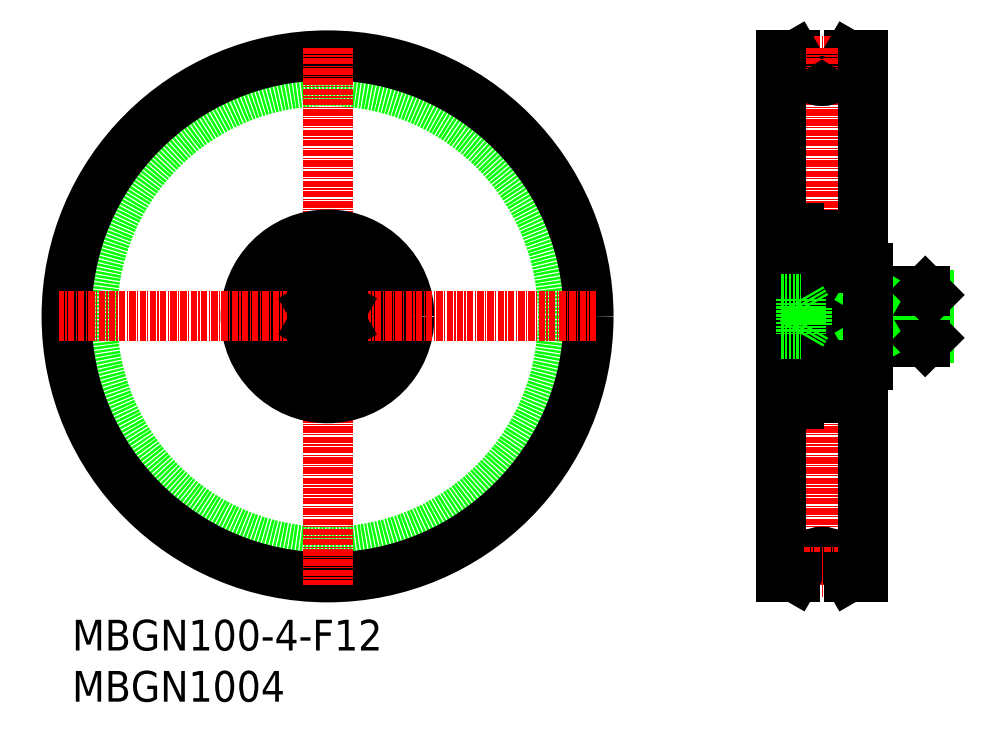
<metadata>
{"format":"dxf","ext":"dxf","renderer":"ezdxf+matplotlib","layout":"modelspace","background":"white","min_lineweight":24,"dpi":150}
</metadata>
<code>
0
SECTION
2
ENTITIES
0
TEXT
8
0
10
-286
20
-50
30
0
40
6
1
MBGN100-4-F12
0
TEXT
8
0
10
-286
20
-60
30
0
40
6
1
MBGN1004
0
LINE
8
0
10
-134.3
20
66.29
30
0
11
-131.5
21
66.29
31
0
0
LINE
8
0
10
-147.5
20
66.29
30
0
11
-144.7
21
66.29
31
0
0
LINE
8
CENTER
10
-143
20
65.29
30
0
11
-135.9
21
65.29
31
0
0
LINE
8
0
10
-136
20
63.29
30
0
11
-134.3
21
66.29
31
0
0
LINE
8
0
10
-142.9
20
63.29
30
0
11
-144.7
21
66.29
31
0
0
LINE
8
CENTER
10
-139.5
20
67.79
30
0
11
-139.5
21
-37.21
31
0
0
LINE
8
0
10
-131.5
20
66.29
30
0
11
-131.5
21
24.79
31
0
0
LINE
8
0
10
-147.5
20
66.29
30
0
11
-147.5
21
-35.71
31
0
0
LINE
8
CENTER
10
-149
20
15.29
30
0
11
-117
21
15.29
31
0
0
ARC
8
0
10
-139.5
20
65.29
30
0
40
4
50
210
51
330
0
LINE
8
0
10
-144
20
32.49
30
0
11
-144
21
-1.907
31
0
0
LINE
8
0
10
-135
20
30.69
30
0
11
-135
21
-0.1066
31
0
0
LINE
8
0
10
-135.4
20
2.86
30
0
11
-135.4
21
5.243
31
0
0
LINE
8
0
10
-135.6
20
2.943
30
0
11
-135.6
21
5.243
31
0
0
LINE
8
0
10
-143.3
20
2.943
30
0
11
-143.3
21
5.243
31
0
0
LINE
8
0
10
-143.5
20
2.86
30
0
11
-143.5
21
5.243
31
0
0
CIRCLE
8
0
10
-139.5
20
3.543
30
0
40
2.381
0
LINE
8
0
10
-135.6
20
-0.7066
30
0
11
-139.5
21
-0.7066
31
0
0
ARC
8
0
10
-142.9
20
1.239
30
0
40
0.3
50
220
51
355
0
LINE
8
0
10
-139.5
20
-0.7066
30
0
11
-144
21
-0.7066
31
0
0
ARC
8
0
10
-143.4
20
-0.1066
30
0
40
0.6
50
180
51
270
0
LINE
8
0
10
-142.5
20
2.043
30
0
11
-141.3
21
2.043
31
0
0
LINE
8
0
10
-142.6
20
2.193
30
0
11
-143.3
21
2.943
31
0
0
LINE
8
0
10
-143.4
20
1.343
30
0
11
-143.2
21
1.046
31
0
0
LINE
8
0
10
-143.2
20
1.753
30
0
11
-143.4
21
1.625
31
0
0
LINE
8
0
10
-142.8
20
2.11
30
0
11
-143.5
21
2.86
31
0
0
LINE
8
0
10
-143.9
20
1.343
30
0
11
-143.4
21
1.343
31
0
0
ARC
8
0
10
-143.2
20
1.472
30
0
40
0.2
50
129.9
51
220
0
ARC
8
0
10
-143.9
20
1.243
30
0
40
0.1
50
90
51
180
0
LINE
8
0
10
-143.1
20
1.6
30
0
11
-143.2
21
1.472
31
0
0
LINE
8
0
10
-143.2
20
1.753
30
0
11
-143.1
21
1.6
31
0
0
LINE
8
0
10
-143.2
20
1.472
30
0
11
-143
21
1.174
31
0
0
ARC
8
0
10
-142.9
20
1.238
30
0
40
0.1
50
220
51
357.2
0
LINE
8
0
10
-142.6
20
1.213
30
0
11
-142.6
21
1.952
31
0
0
ARC
8
0
10
-142.5
20
1.943
30
0
40
0.1
50
90
51
175
0
LINE
8
0
10
-142.8
20
1.233
30
0
11
-142.8
21
2.11
31
0
0
LINE
8
0
10
-142.6
20
1.723
30
0
11
-142.6
21
2.193
31
0
0
ARC
8
0
10
-136
20
1.239
30
0
40
0.3
50
185
51
320
0
ARC
8
0
10
-135.6
20
-0.1066
30
0
40
0.6
50
270
51
0
0
LINE
8
0
10
-136.3
20
2.193
30
0
11
-135.6
21
2.943
31
0
0
LINE
8
0
10
-136.1
20
2.11
30
0
11
-135.4
21
2.86
31
0
0
ARC
8
0
10
-136
20
1.238
30
0
40
0.1
50
182.8
51
320
0
LINE
8
0
10
-136.5
20
2.043
30
0
11
-137.6
21
2.043
31
0
0
LINE
8
0
10
-136.3
20
1.723
30
0
11
-136.3
21
2.193
31
0
0
LINE
8
0
10
-136.1
20
1.233
30
0
11
-136.1
21
2.11
31
0
0
ARC
8
0
10
-136.5
20
1.943
30
0
40
0.1
50
4.997
51
90
0
LINE
8
0
10
-136.3
20
1.213
30
0
11
-136.4
21
1.952
31
0
0
ARC
8
0
10
-135.1
20
1.243
30
0
40
0.1
50
0
51
90
0
LINE
8
0
10
-135.7
20
1.472
30
0
11
-135.9
21
1.174
31
0
0
ARC
8
0
10
-135.7
20
1.472
30
0
40
0.2
50
320
51
50.08
0
LINE
8
0
10
-135.7
20
1.753
30
0
11
-135.5
21
1.625
31
0
0
LINE
8
0
10
-135.5
20
1.343
30
0
11
-135.8
21
1.046
31
0
0
LINE
8
0
10
-135.7
20
1.753
30
0
11
-135.8
21
1.6
31
0
0
LINE
8
0
10
-135.8
20
1.6
30
0
11
-135.7
21
1.472
31
0
0
LINE
8
0
10
-135.1
20
1.343
30
0
11
-135.5
21
1.343
31
0
0
LINE
8
0
10
-135.6
20
7.793
30
0
11
-139.5
21
7.793
31
0
0
LINE
8
0
10
-142.3
20
5.043
30
0
11
-141.3
21
5.043
31
0
0
LINE
8
0
10
-143.4
20
7.793
30
0
11
-139.5
21
7.793
31
0
0
LINE
8
0
10
-142.9
20
5.243
30
0
11
-143.3
21
5.243
31
0
0
LINE
8
0
10
-143.3
20
5.443
30
0
11
-142.9
21
5.443
31
0
0
LINE
8
0
10
-143.5
20
5.643
30
0
11
-143.2
21
5.972
31
0
0
LINE
8
0
10
-143.8
20
5.643
30
0
11
-143.5
21
5.643
31
0
0
ARC
8
0
10
-143.3
20
5.243
30
0
40
0.2
50
90
51
180
0
ARC
8
0
10
-143.8
20
5.843
30
0
40
0.2
50
180
51
270
0
LINE
8
0
10
-142.9
20
5.443
30
0
11
-142.9
21
5.243
31
0
0
ARC
8
0
10
-143
20
5.843
30
0
40
0.2
50
90
51
140
0
LINE
8
0
10
-143
20
6.043
30
0
11
-143
21
6.043
31
0
0
ARC
8
0
10
-143
20
5.843
30
0
40
0.2
50
20.01
51
90
0
LINE
8
0
10
-142.8
20
5.912
30
0
11
-142.5
21
5.175
31
0
0
ARC
8
0
10
-142.3
20
5.243
30
0
40
0.2
50
200
51
270
0
ARC
8
0
10
-143.4
20
7.193
30
0
40
0.6
50
90
51
180
0
LINE
8
0
10
-142.4
20
7.793
30
0
11
-142.4
21
7.793
31
0
0
LINE
8
0
10
-141.4
20
7.793
30
0
11
-141.4
21
7.793
31
0
0
ARC
8
0
10
-136
20
5.843
30
0
40
0.2
50
90
51
160
0
LINE
8
0
10
-136.6
20
5.043
30
0
11
-137.6
21
5.043
31
0
0
ARC
8
0
10
-136.6
20
5.243
30
0
40
0.2
50
270
51
340
0
LINE
8
0
10
-136.1
20
5.912
30
0
11
-136.4
21
5.175
31
0
0
ARC
8
0
10
-135.2
20
5.843
30
0
40
0.2
50
270
51
0
0
LINE
8
0
10
-135.9
20
6.043
30
0
11
-136
21
6.043
31
0
0
ARC
8
0
10
-135.9
20
5.843
30
0
40
0.2
50
40
51
90
0
LINE
8
0
10
-135.5
20
5.643
30
0
11
-135.7
21
5.972
31
0
0
ARC
8
0
10
-135.6
20
5.243
30
0
40
0.2
50
0
51
90
0
LINE
8
0
10
-135.6
20
5.443
30
0
11
-136
21
5.443
31
0
0
LINE
8
0
10
-135.2
20
5.643
30
0
11
-135.5
21
5.643
31
0
0
LINE
8
0
10
-136
20
5.443
30
0
11
-136
21
5.243
31
0
0
LINE
8
0
10
-136
20
5.243
30
0
11
-135.6
21
5.243
31
0
0
ARC
8
0
10
-135.6
20
7.193
30
0
40
0.6
50
0
51
90
0
ARC
8
0
10
-136
20
29.35
30
0
40
0.3
50
40
51
175
0
ARC
8
0
10
-142.9
20
29.35
30
0
40
0.3
50
4.997
51
140
0
LINE
8
0
10
-135.6
20
22.79
30
0
11
-139.5
21
22.79
31
0
0
CIRCLE
8
0
10
-139.5
20
27.04
30
0
40
2.381
0
ARC
8
0
10
-142.3
20
25.34
30
0
40
0.2
50
90
51
160
0
LINE
8
0
10
-143.5
20
27.73
30
0
11
-143.5
21
25.34
31
0
0
LINE
8
0
10
-143.3
20
27.64
30
0
11
-143.3
21
25.34
31
0
0
LINE
8
0
10
-143.4
20
22.79
30
0
11
-139.5
21
22.79
31
0
0
ARC
8
0
10
-143.4
20
23.39
30
0
40
0.6
50
180
51
270
0
LINE
8
0
10
-143.5
20
24.94
30
0
11
-143.2
21
24.61
31
0
0
LINE
8
0
10
-143.3
20
25.14
30
0
11
-142.9
21
25.14
31
0
0
LINE
8
0
10
-142.9
20
25.34
30
0
11
-143.3
21
25.34
31
0
0
ARC
8
0
10
-143.8
20
24.74
30
0
40
0.2
50
90
51
180
0
ARC
8
0
10
-143.3
20
25.34
30
0
40
0.2
50
180
51
270
0
LINE
8
0
10
-143.8
20
24.94
30
0
11
-143.5
21
24.94
31
0
0
LINE
8
0
10
-142.8
20
24.67
30
0
11
-142.5
21
25.41
31
0
0
ARC
8
0
10
-143
20
24.74
30
0
40
0.2
50
270
51
340
0
LINE
8
0
10
-143
20
24.54
30
0
11
-143
21
24.54
31
0
0
LINE
8
0
10
-142.9
20
25.14
30
0
11
-142.9
21
25.34
31
0
0
ARC
8
0
10
-143
20
24.74
30
0
40
0.2
50
220
51
270
0
LINE
8
0
10
-142.3
20
25.54
30
0
11
-141.3
21
25.54
31
0
0
LINE
8
0
10
-142.5
20
28.54
30
0
11
-141.3
21
28.54
31
0
0
LINE
8
0
10
-142.6
20
28.39
30
0
11
-143.3
21
27.64
31
0
0
LINE
8
0
10
-142.8
20
28.48
30
0
11
-143.5
21
27.73
31
0
0
LINE
8
0
10
-143.2
20
28.83
30
0
11
-143.4
21
28.96
31
0
0
LINE
8
0
10
-143.4
20
29.24
30
0
11
-143.2
21
29.54
31
0
0
ARC
8
0
10
-143.9
20
29.34
30
0
40
0.1
50
180
51
270
0
ARC
8
0
10
-143.2
20
29.11
30
0
40
0.2
50
140
51
230.1
0
LINE
8
0
10
-143.9
20
29.24
30
0
11
-143.4
21
29.24
31
0
0
LINE
8
0
10
-142.6
20
29.37
30
0
11
-142.6
21
28.63
31
0
0
ARC
8
0
10
-142.9
20
29.35
30
0
40
0.1
50
2.82
51
140
0
LINE
8
0
10
-143.2
20
29.11
30
0
11
-143
21
29.41
31
0
0
LINE
8
0
10
-143.2
20
28.83
30
0
11
-143.1
21
28.99
31
0
0
LINE
8
0
10
-143.1
20
28.99
30
0
11
-143.2
21
29.11
31
0
0
LINE
8
0
10
-142.6
20
28.86
30
0
11
-142.6
21
28.39
31
0
0
LINE
8
0
10
-142.8
20
29.35
30
0
11
-142.8
21
28.48
31
0
0
ARC
8
0
10
-142.5
20
28.64
30
0
40
0.1
50
185
51
270
0
LINE
8
0
10
-135.6
20
27.64
30
0
11
-135.6
21
25.34
31
0
0
LINE
8
0
10
-135.4
20
27.73
30
0
11
-135.4
21
25.34
31
0
0
ARC
8
0
10
-136.6
20
25.34
30
0
40
0.2
50
20.01
51
90
0
ARC
8
0
10
-136
20
24.74
30
0
40
0.2
50
200
51
270
0
LINE
8
0
10
-136.1
20
24.67
30
0
11
-136.4
21
25.41
31
0
0
ARC
8
0
10
-135.6
20
23.39
30
0
40
0.6
50
270
51
360
0
LINE
8
0
10
-135.2
20
24.94
30
0
11
-135.5
21
24.94
31
0
0
ARC
8
0
10
-135.6
20
25.34
30
0
40
0.2
50
270
51
0
0
LINE
8
0
10
-135.5
20
24.94
30
0
11
-135.7
21
24.61
31
0
0
ARC
8
0
10
-135.9
20
24.74
30
0
40
0.2
50
270
51
320
0
LINE
8
0
10
-135.9
20
24.54
30
0
11
-136
21
24.54
31
0
0
ARC
8
0
10
-135.2
20
24.74
30
0
40
0.2
50
0
51
90
0
LINE
8
0
10
-136
20
25.14
30
0
11
-136
21
25.34
31
0
0
LINE
8
0
10
-136
20
25.34
30
0
11
-135.6
21
25.34
31
0
0
LINE
8
0
10
-135.6
20
25.14
30
0
11
-136
21
25.14
31
0
0
LINE
8
0
10
-136.1
20
28.48
30
0
11
-135.4
21
27.73
31
0
0
LINE
8
0
10
-136.3
20
28.39
30
0
11
-135.6
21
27.64
31
0
0
ARC
8
0
10
-136
20
29.35
30
0
40
0.1
50
40
51
177.2
0
LINE
8
0
10
-136.6
20
25.54
30
0
11
-137.6
21
25.54
31
0
0
LINE
8
0
10
-136.5
20
28.54
30
0
11
-137.6
21
28.54
31
0
0
LINE
8
0
10
-136.3
20
29.37
30
0
11
-136.4
21
28.63
31
0
0
ARC
8
0
10
-136.5
20
28.64
30
0
40
0.1
50
270
51
355
0
LINE
8
0
10
-136.1
20
29.35
30
0
11
-136.1
21
28.48
31
0
0
LINE
8
0
10
-136.3
20
28.86
30
0
11
-136.3
21
28.39
31
0
0
LINE
8
0
10
-135.1
20
29.24
30
0
11
-135.5
21
29.24
31
0
0
LINE
8
0
10
-135.8
20
28.99
30
0
11
-135.7
21
29.11
31
0
0
LINE
8
0
10
-135.7
20
28.83
30
0
11
-135.8
21
28.99
31
0
0
LINE
8
0
10
-135.5
20
29.24
30
0
11
-135.8
21
29.54
31
0
0
LINE
8
0
10
-135.7
20
28.83
30
0
11
-135.5
21
28.96
31
0
0
ARC
8
0
10
-135.7
20
29.11
30
0
40
0.2
50
309.9
51
40
0
LINE
8
0
10
-135.7
20
29.11
30
0
11
-135.9
21
29.41
31
0
0
ARC
8
0
10
-135.1
20
29.34
30
0
40
0.1
50
270
51
0
0
LINE
8
0
10
-135.6
20
31.29
30
0
11
-139.5
21
31.29
31
0
0
LINE
8
0
10
-139.5
20
31.29
30
0
11
-144
21
31.29
31
0
0
ARC
8
0
10
-143.4
20
30.69
30
0
40
0.6
50
90
51
180
0
ARC
8
0
10
-135.6
20
30.69
30
0
40
0.6
50
360
51
90
0
LINE
8
0
10
-145.2
20
28.99
30
0
11
-144
21
28.99
31
0
0
LINE
8
0
10
-145.2
20
32.49
30
0
11
-144
21
32.49
31
0
0
LINE
8
0
10
-145.2
20
1.593
30
0
11
-144
21
1.593
31
0
0
LINE
8
0
10
-145.2
20
-1.907
30
0
11
-144
21
-1.907
31
0
0
LINE
8
0
10
-145.2
20
31.29
30
0
11
-147.5
21
31.29
31
0
0
LINE
8
0
10
-145.2
20
-0.7066
30
0
11
-147.5
21
-0.7066
31
0
0
LINE
8
0
10
-135
20
29.29
30
0
11
-131.5
21
29.29
31
0
0
LINE
8
0
10
-135
20
1.293
30
0
11
-131.5
21
1.293
31
0
0
LINE
8
0
10
-145.2
20
32.49
30
0
11
-145.2
21
-1.907
31
0
0
ARC
8
0
10
-139.5
20
-34.71
30
0
40
4
50
30
51
150
0
LINE
8
0
10
-142.9
20
-32.71
30
0
11
-144.7
21
-35.71
31
0
0
LINE
8
0
10
-136
20
-32.71
30
0
11
-134.3
21
-35.71
31
0
0
LINE
8
CENTER
10
-143
20
-34.71
30
0
11
-135.9
21
-34.71
31
0
0
LINE
8
0
10
-147.5
20
-35.71
30
0
11
-144.7
21
-35.71
31
0
0
LINE
8
0
10
-134.3
20
-35.71
30
0
11
-131.5
21
-35.71
31
0
0
LINE
8
0
10
-129
20
20.29
30
0
11
-129
21
10.29
31
0
0
LINE
8
0
10
-119.3
20
20.29
30
0
11
-119.3
21
10.29
31
0
0
LINE
8
0
10
-118.5
20
19.48
30
0
11
-118.5
21
11.11
31
0
0
LINE
8
0
10
-129
20
11.11
30
0
11
-118.5
21
11.11
31
0
0
LINE
8
0
10
-130.5
20
10.29
30
0
11
-119.3
21
10.29
31
0
0
LINE
8
0
10
-129
20
11.11
30
0
11
-130.4
21
10.29
31
0
0
LINE
8
0
10
-119.3
20
10.29
30
0
11
-118.5
21
11.11
31
0
0
LINE
8
0
10
-129
20
19.48
30
0
11
-118.5
21
19.48
31
0
0
LINE
8
0
10
-130.5
20
20.29
30
0
11
-119.3
21
20.29
31
0
0
LINE
8
0
10
-129
20
19.48
30
0
11
-130.4
21
20.29
31
0
0
LINE
8
0
10
-119.3
20
20.29
30
0
11
-118.5
21
19.48
31
0
0
LINE
8
0
10
-130.5
20
24.79
30
0
11
-130.5
21
5.793
31
0
0
LINE
8
0
10
-135
20
24.79
30
0
11
-130.5
21
24.79
31
0
0
LINE
8
0
10
-135
20
5.793
30
0
11
-130.5
21
5.793
31
0
0
LINE
8
0
10
-131.5
20
5.793
30
0
11
-131.5
21
-35.71
31
0
0
CIRCLE
8
0
10
-236.1
20
15.29
30
0
40
46
0
CIRCLE
8
0
10
-236.1
20
15.29
30
0
40
51
0
LINE
8
CENTER
10
-236.1
20
67.79
30
0
11
-236.1
21
-37.21
31
0
0
CIRCLE
8
0
10
-236.1
20
15.29
30
0
40
7.5
0
CIRCLE
8
0
10
-236.1
20
15.29
30
0
40
16
0
CIRCLE
8
0
10
-236.1
20
15.29
30
0
40
13.7
0
LINE
8
CENTER
10
-183.6
20
15.29
30
0
11
-288.6
21
15.29
31
0
0
LINE
8
0
10
-239.1
20
13.57
30
0
11
-236.1
21
11.83
31
0
0
LINE
8
0
10
-236.1
20
18.75
30
0
11
-239.1
21
17.02
31
0
0
LINE
8
0
10
-239.1
20
13.57
30
0
11
-239.1
21
17.02
31
0
0
LINE
8
0
10
-236.1
20
18.75
30
0
11
-233.1
21
17.02
31
0
0
LINE
8
0
10
-233.1
20
13.57
30
0
11
-233.1
21
17.02
31
0
0
LINE
8
0
10
-233.1
20
13.57
30
0
11
-236.1
21
11.83
31
0
0
LINE
8
0
10
-147.5
20
13.57
30
0
11
-143.5
21
13.57
31
0
0
LINE
8
0
10
-147.5
20
17.02
30
0
11
-143.5
21
17.02
31
0
0
LINE
8
0
10
-147.5
20
18.75
30
0
11
-143.5
21
18.75
31
0
0
LINE
8
0
10
-147.5
20
11.83
30
0
11
-143.5
21
11.83
31
0
0
LINE
8
0
10
-142.5
20
17.02
30
0
11
-143.5
21
18.75
31
0
0
LINE
8
0
10
-143.5
20
18.75
30
0
11
-143.5
21
11.83
31
0
0
LINE
8
0
10
-142.5
20
17.02
30
0
11
-142.5
21
13.57
31
0
0
LINE
8
0
10
-142.5
20
13.57
30
0
11
-143.5
21
11.83
31
0
0
ENDSEC
0
EOF

</code>
